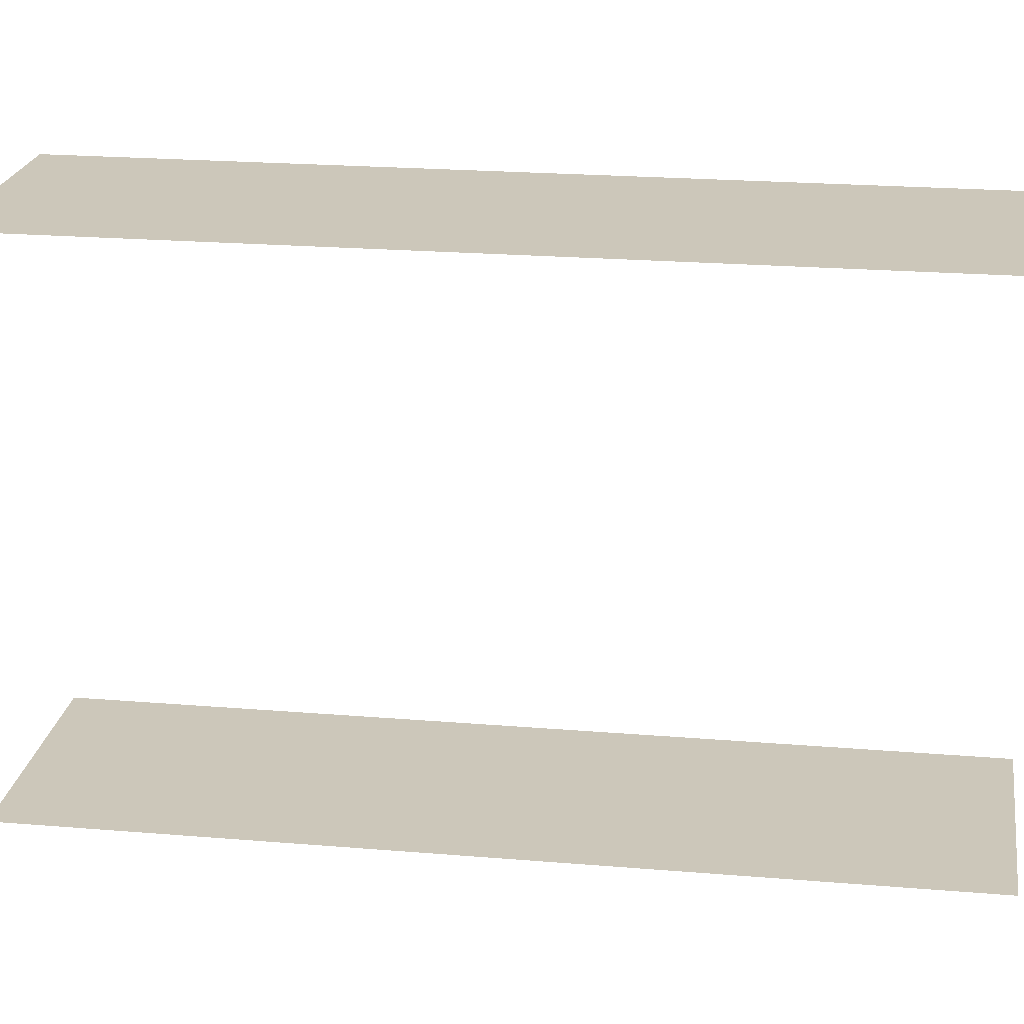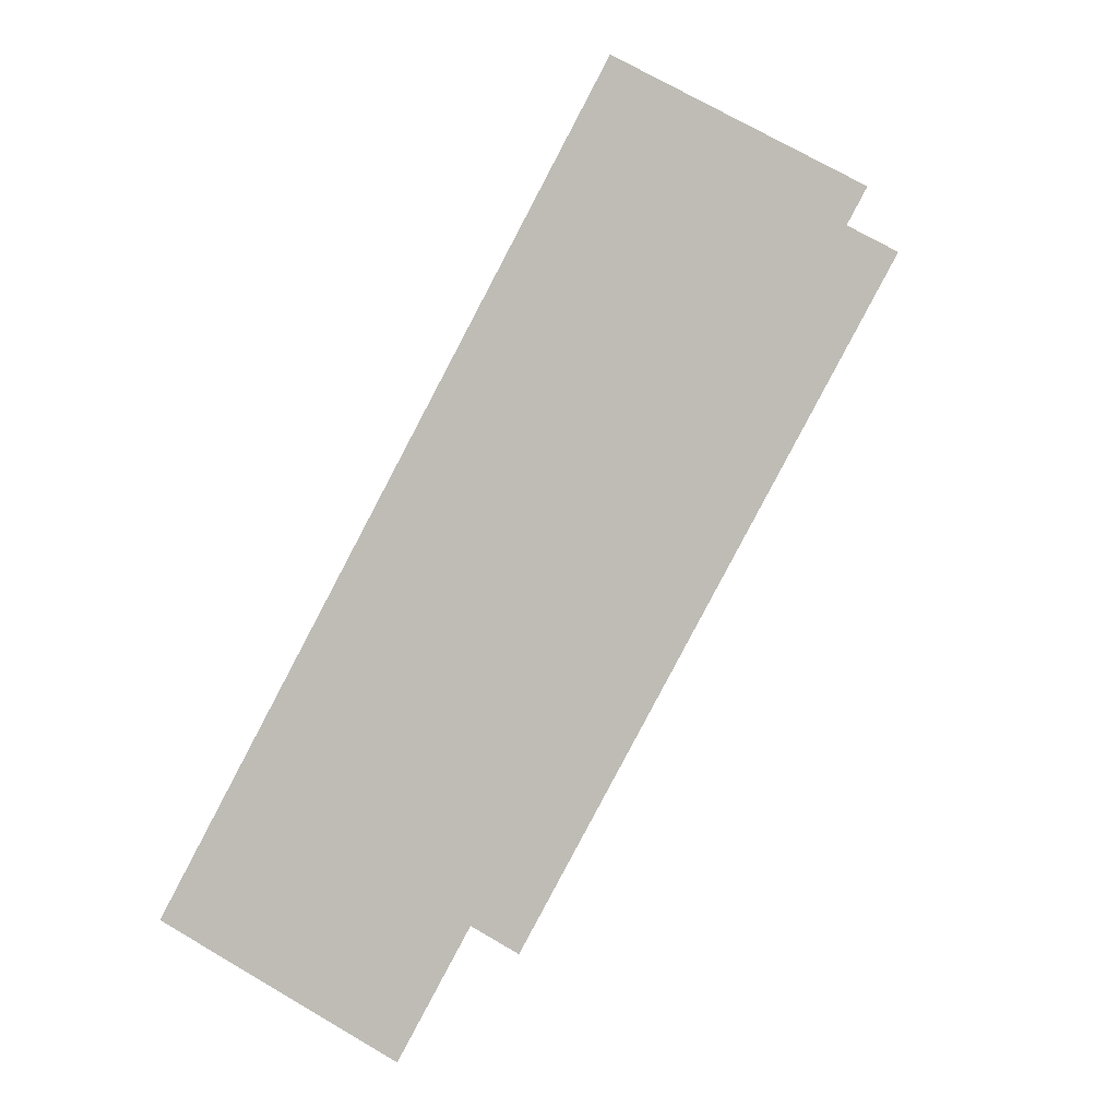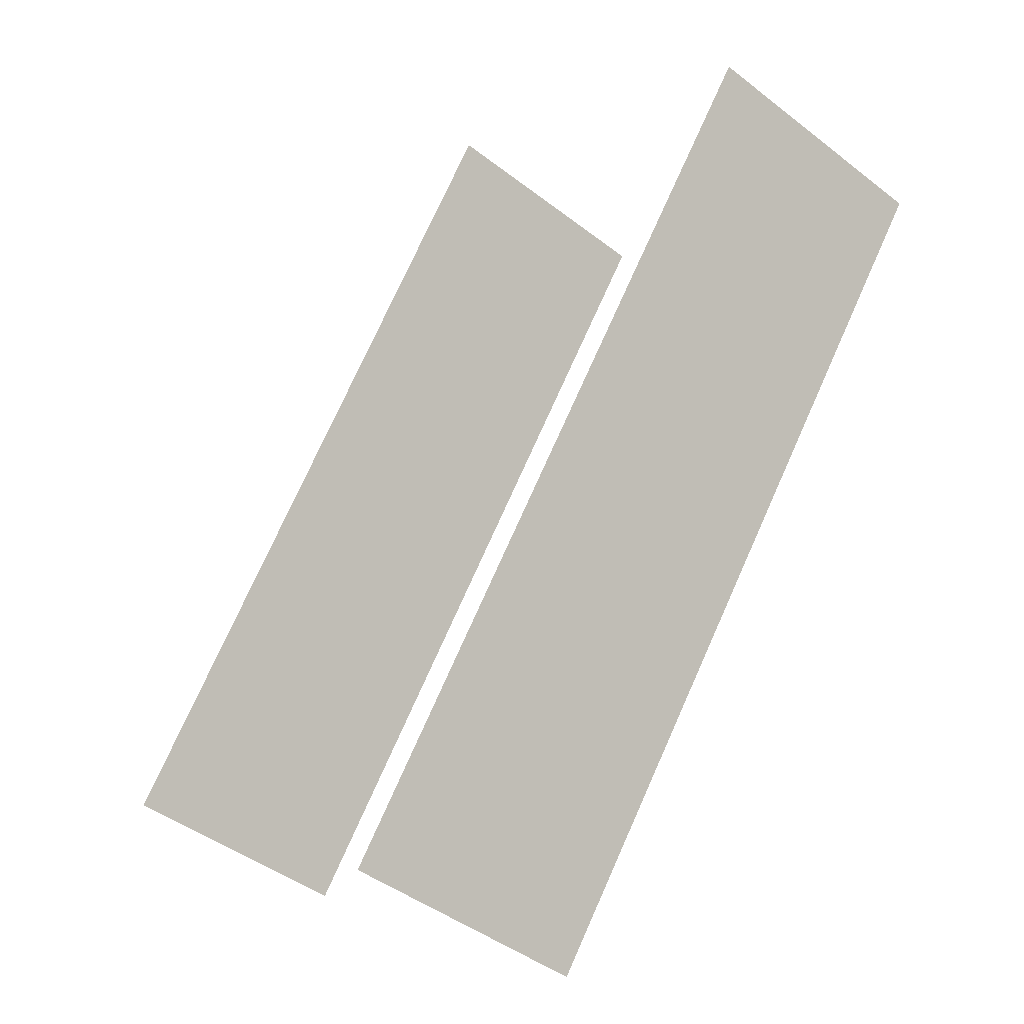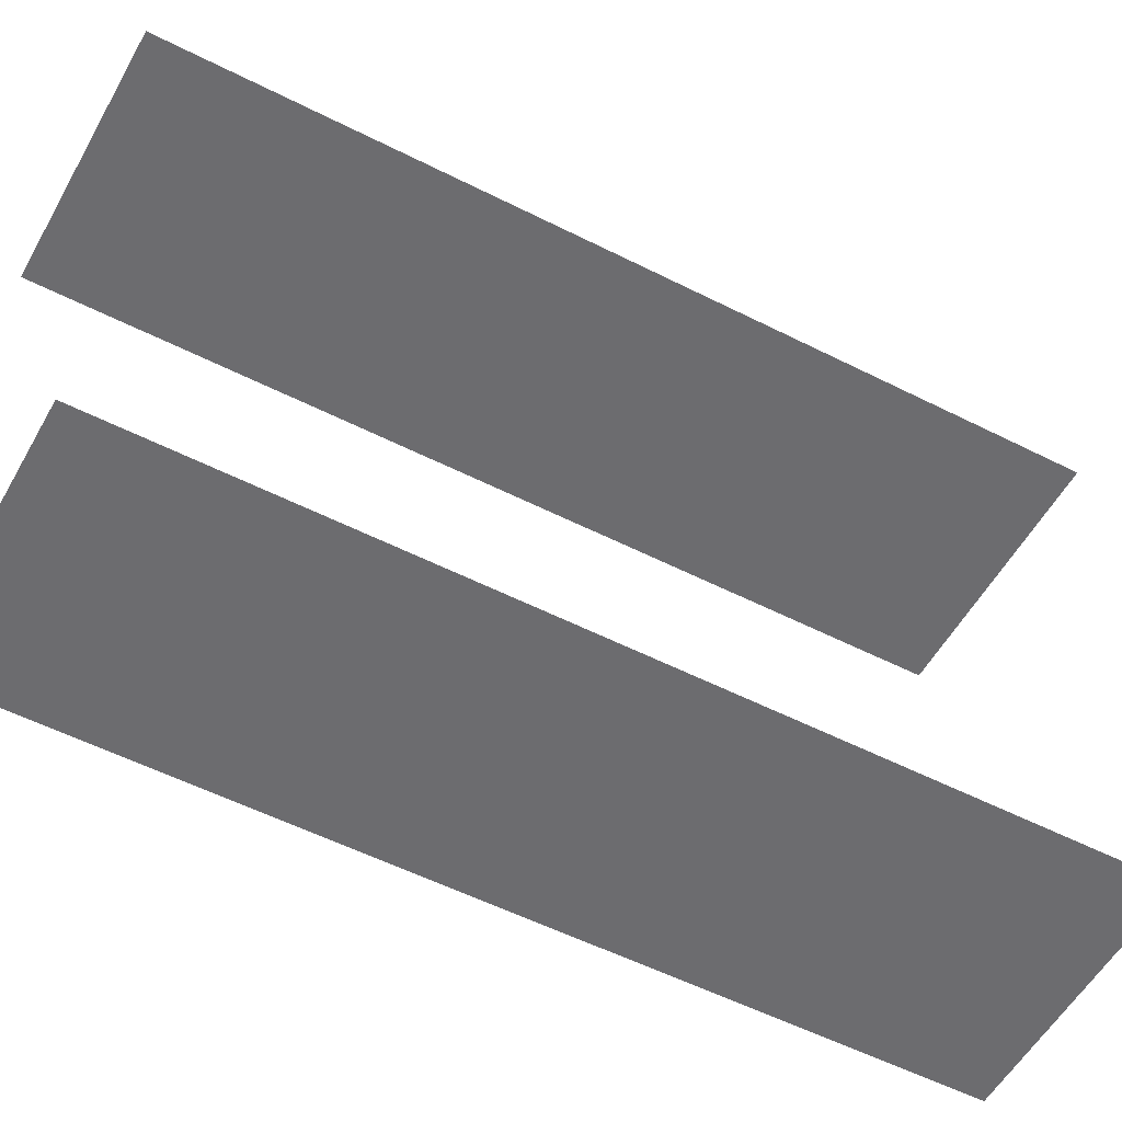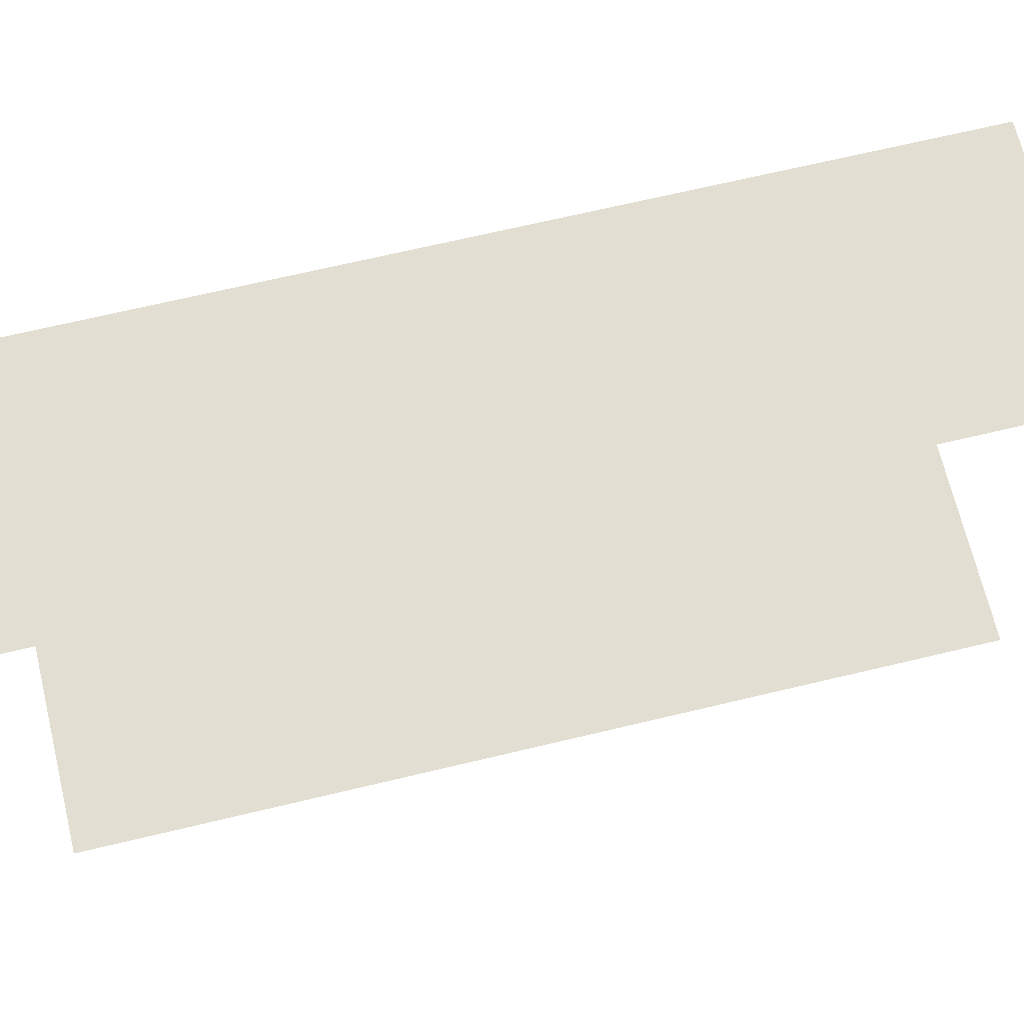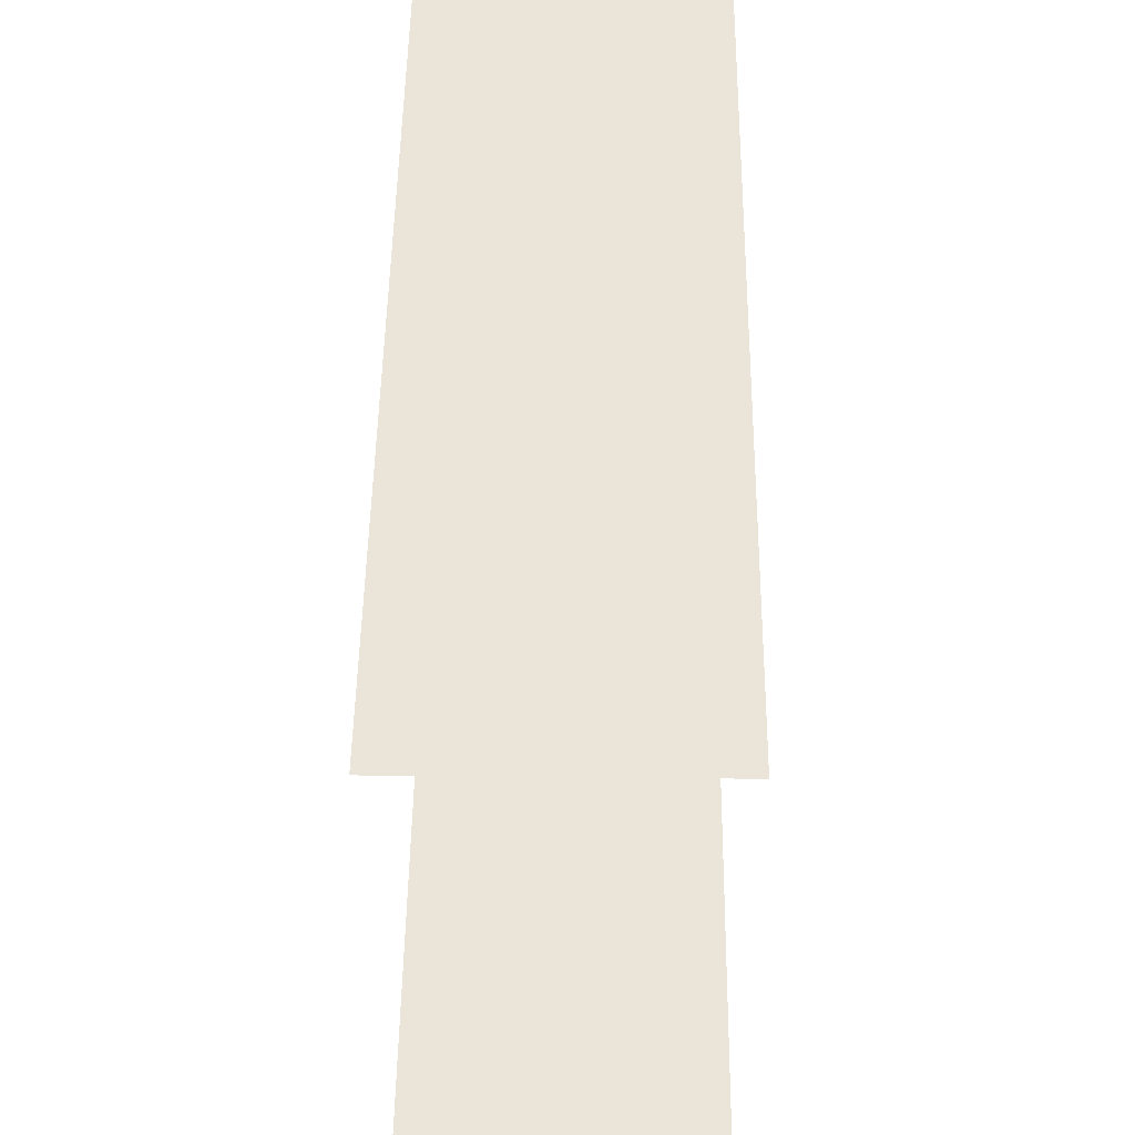
<metadata>
{"format":"obj","ext":"obj","renderer":"f3d","projection":"perspective","resolution":1024,"background":"white","views":[{"elev":21.3,"azim":-109.8,"up":"+Z"},{"elev":1.2,"azim":11.0,"up":"+Y"},{"elev":-0.3,"azim":-30.9,"up":"+Y"},{"elev":-53.8,"azim":33.1,"up":"+Z"},{"elev":67.6,"azim":48.1,"up":"+Z"},{"elev":45.3,"azim":152.3,"up":"+Z"}]}
</metadata>
<code>
o geometryt000010000010000110010110000110000110100000100100st5
v 374.1 -212.9 611.3
v 364 -231.6 611.3
v 358.6 -228.7 611.3
v 368.7 -210 611.3
v 374.1 -212.9 624
v 368.7 -210 624
v 358.6 -228.7 624
v 364 -231.6 624
f 1 2 3
f 4 1 3
f 5 6 7
f 5 7 8

</code>
